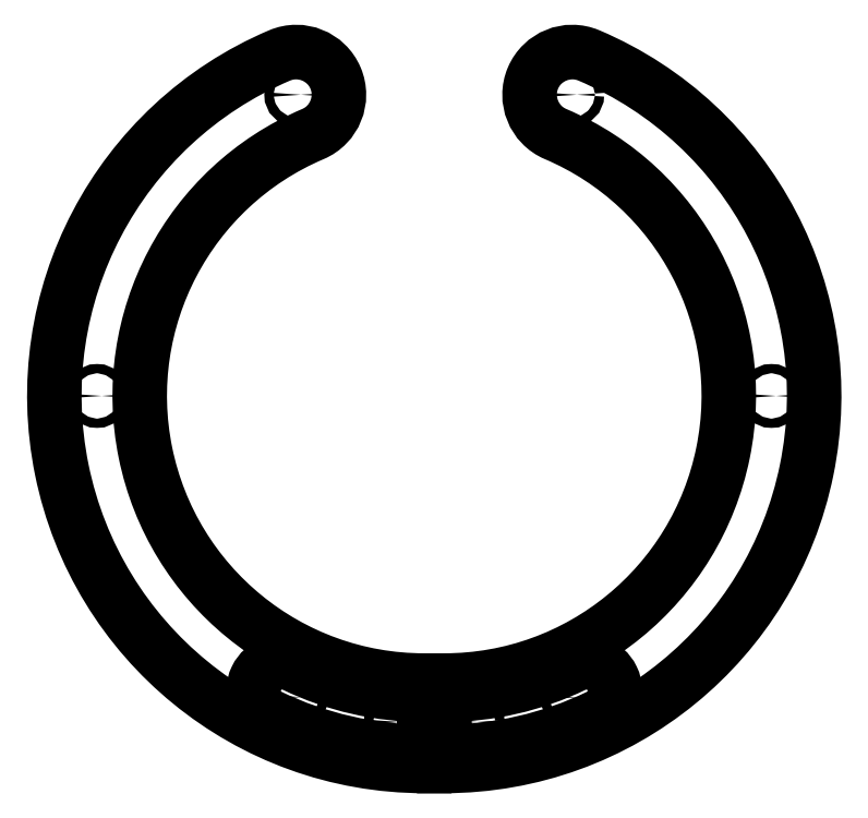
<metadata>
{"format":"dxf","ext":"dxf","renderer":"ezdxf+matplotlib","layout":"modelspace","background":"white","min_lineweight":24,"dpi":150}
</metadata>
<code>
0
SECTION
2
ENTITIES
0
CIRCLE
8
SPIGOLI_VISIBILI_TMG-1_
10
237
20
359.3
30
0
40
3.25
0
CIRCLE
8
SPIGOLI_VISIBILI_TMG-1_
10
27
20
130.2
30
0
40
3.25
0
CIRCLE
8
SPIGOLI_VISIBILI_TMG-1_
10
97
20
147.7
30
0
40
3.25
0
CIRCLE
8
SPIGOLI_VISIBILI_TMG-1_
10
97
20
571
30
0
40
3.25
0
POLYLINE
8
SPIGOLI_VISIBILI_TMG-1_
66
     1
10
0
20
0
30
0
70
     1
0
VERTEX
8
SPIGOLI_VISIBILI_TMG-1_
10
7
20
149.3
30
0
0
VERTEX
8
SPIGOLI_VISIBILI_TMG-1_
10
7
20
109.3
30
0
0
VERTEX
8
SPIGOLI_VISIBILI_TMG-1_
10
7
20
99.35
30
0
42
0.8168
0
VERTEX
8
SPIGOLI_VISIBILI_TMG-1_
10
108.7
20
598.6
30
0
42
1
0
VERTEX
8
SPIGOLI_VISIBILI_TMG-1_
10
85.26
20
543.4
30
0
42
-0.8168
0
VERTEX
8
SPIGOLI_VISIBILI_TMG-1_
10
7
20
159.3
30
0
0
SEQEND
8
SPIGOLI_VISIBILI_TMG-1_
0
POLYLINE
8
SPIGOLI_VISIBILI_TMG-1_
66
     1
10
0
20
0
30
0
70
     1
0
VERTEX
8
SPIGOLI_VISIBILI_TMG-1_
10
7
20
149.3
30
0
42
0.1129
0
VERTEX
8
SPIGOLI_VISIBILI_TMG-1_
10
98.3
20
170.2
30
0
42
-1
0
VERTEX
8
SPIGOLI_VISIBILI_TMG-1_
10
115.7
20
134.2
30
0
42
-0.1129
0
VERTEX
8
SPIGOLI_VISIBILI_TMG-1_
10
7
20
109.3
30
0
0
SEQEND
8
SPIGOLI_VISIBILI_TMG-1_
0
CIRCLE
8
SPIGOLI_VISIBILI_TMG-1_
10
-237
20
359.3
30
0
40
3.25
0
CIRCLE
8
SPIGOLI_VISIBILI_TMG-1_
10
-27
20
130.2
30
0
40
3.25
0
CIRCLE
8
SPIGOLI_VISIBILI_TMG-1_
10
-97
20
147.7
30
0
40
3.25
0
CIRCLE
8
SPIGOLI_VISIBILI_TMG-1_
10
-97
20
571
30
0
40
3.25
0
POLYLINE
8
SPIGOLI_VISIBILI_TMG-1_
66
     1
10
0
20
0
30
0
70
     1
0
VERTEX
8
SPIGOLI_VISIBILI_TMG-1_
10
-7
20
149.3
30
0
0
VERTEX
8
SPIGOLI_VISIBILI_TMG-1_
10
-7
20
109.3
30
0
0
VERTEX
8
SPIGOLI_VISIBILI_TMG-1_
10
-7
20
99.35
30
0
42
-0.8168
0
VERTEX
8
SPIGOLI_VISIBILI_TMG-1_
10
-108.7
20
598.6
30
0
42
-1
0
VERTEX
8
SPIGOLI_VISIBILI_TMG-1_
10
-85.26
20
543.4
30
0
42
0.8168
0
VERTEX
8
SPIGOLI_VISIBILI_TMG-1_
10
-7
20
159.3
30
0
0
SEQEND
8
SPIGOLI_VISIBILI_TMG-1_
0
POLYLINE
8
SPIGOLI_VISIBILI_TMG-1_
66
     1
10
0
20
0
30
0
70
     1
0
VERTEX
8
SPIGOLI_VISIBILI_TMG-1_
10
-7
20
149.3
30
0
42
-0.1129
0
VERTEX
8
SPIGOLI_VISIBILI_TMG-1_
10
-98.3
20
170.2
30
0
42
1
0
VERTEX
8
SPIGOLI_VISIBILI_TMG-1_
10
-115.7
20
134.2
30
0
42
0.1129
0
VERTEX
8
SPIGOLI_VISIBILI_TMG-1_
10
-7
20
109.3
30
0
0
SEQEND
8
SPIGOLI_VISIBILI_TMG-1_
0
ENDSEC
0
EOF

</code>
